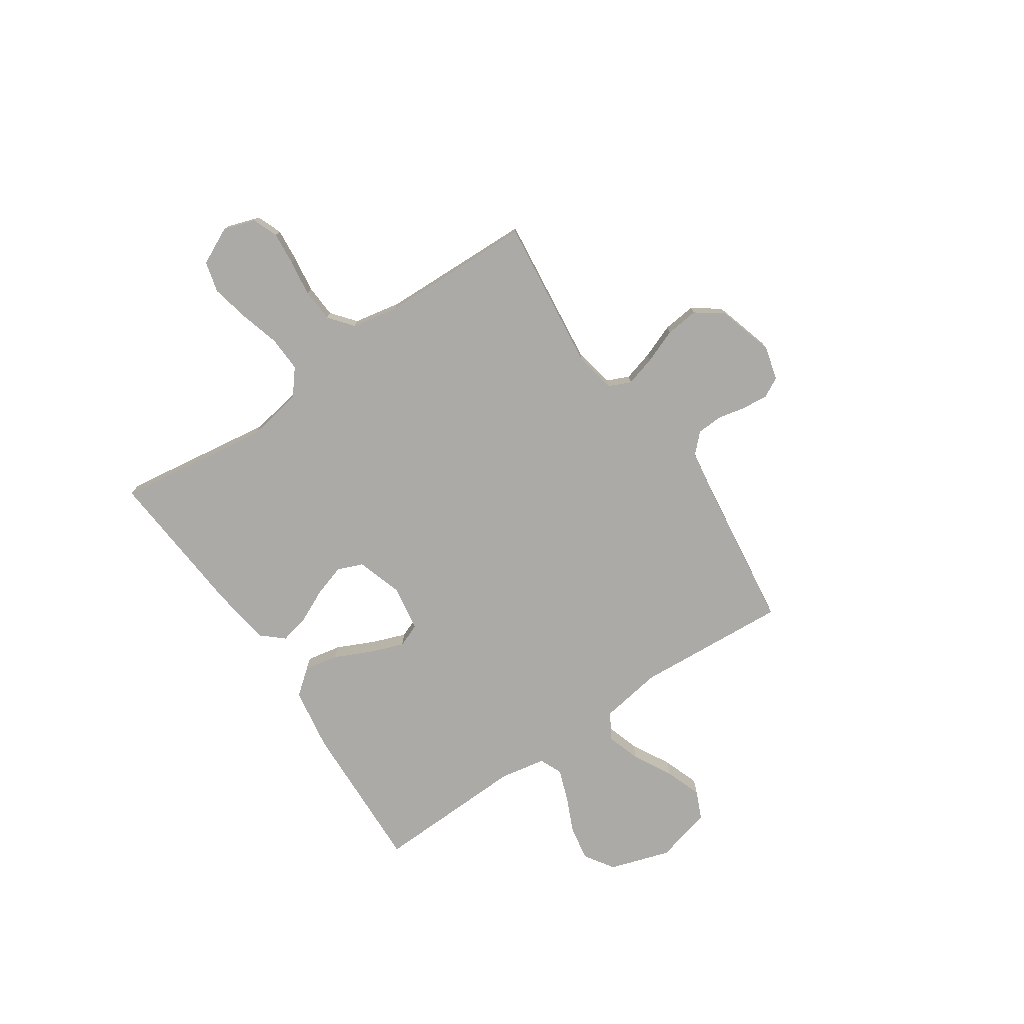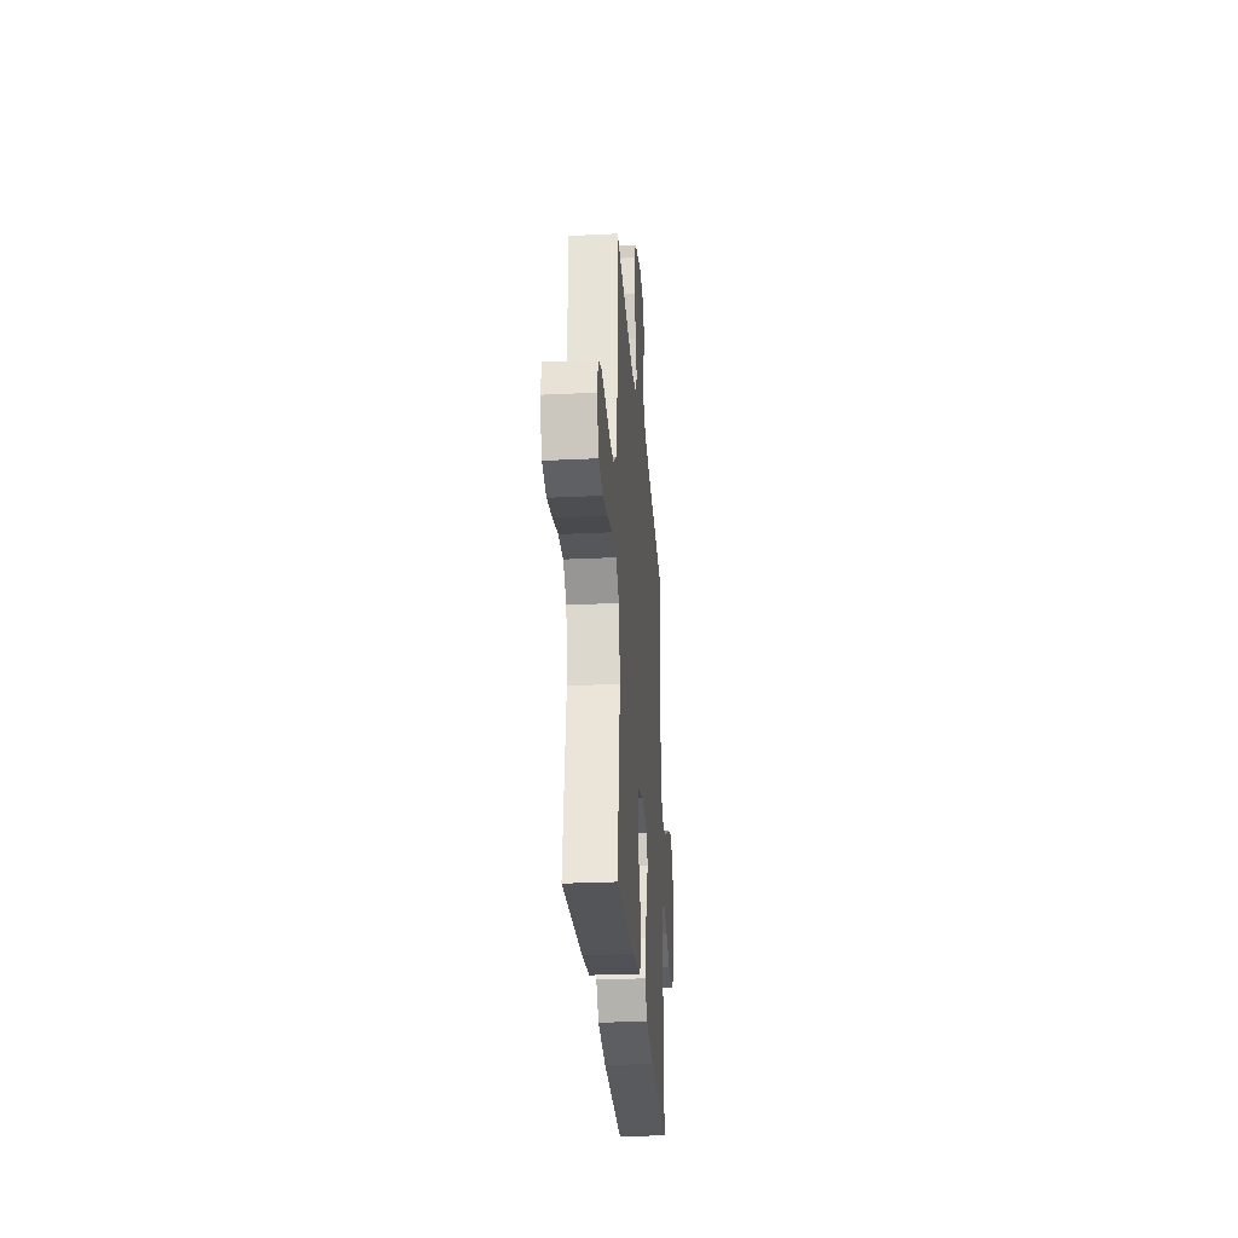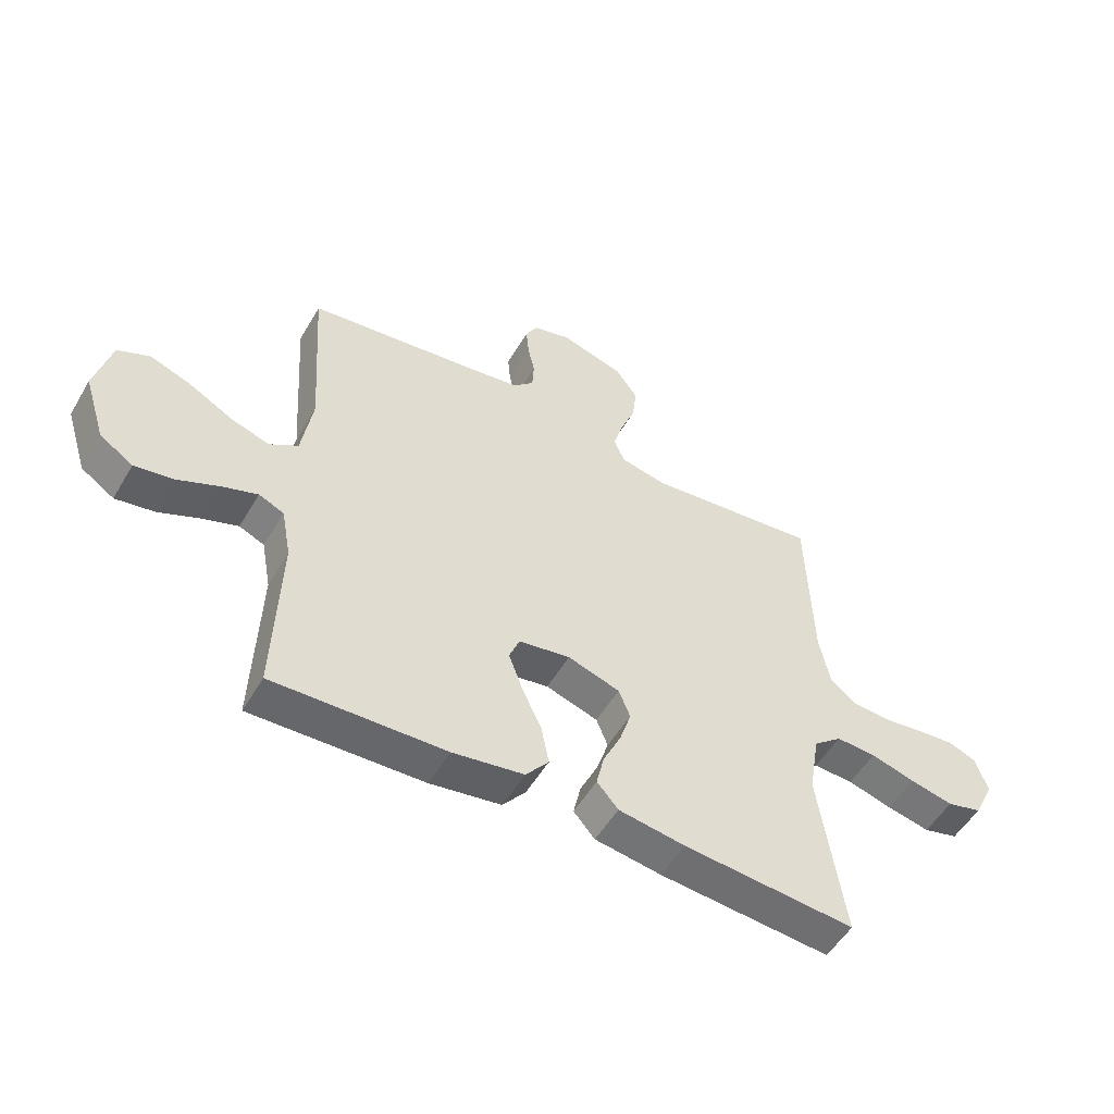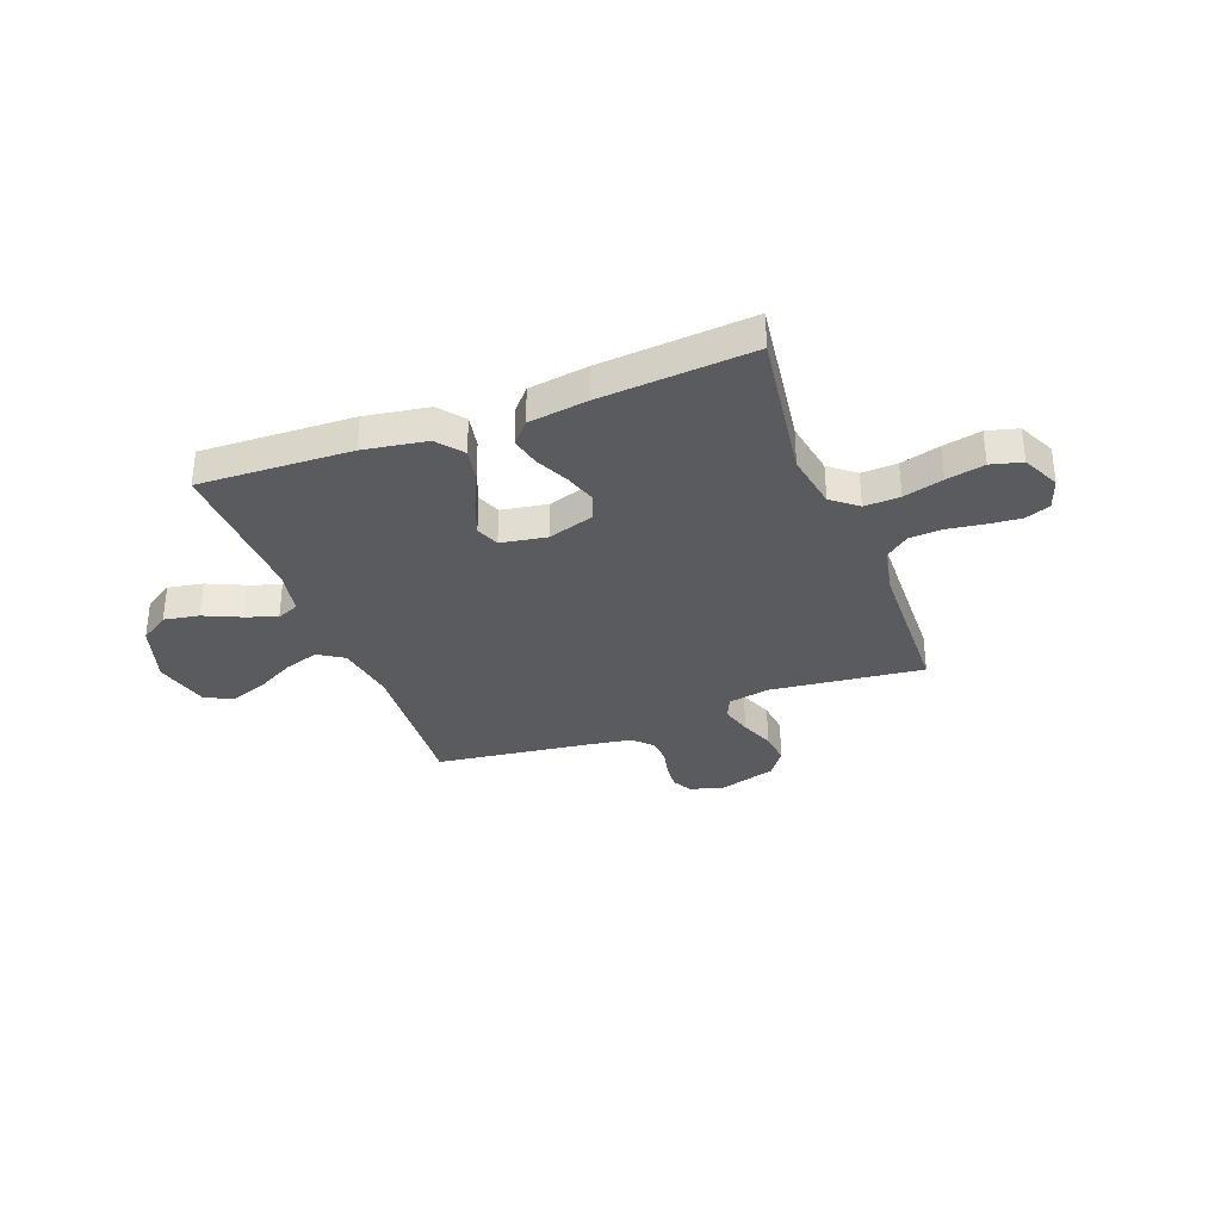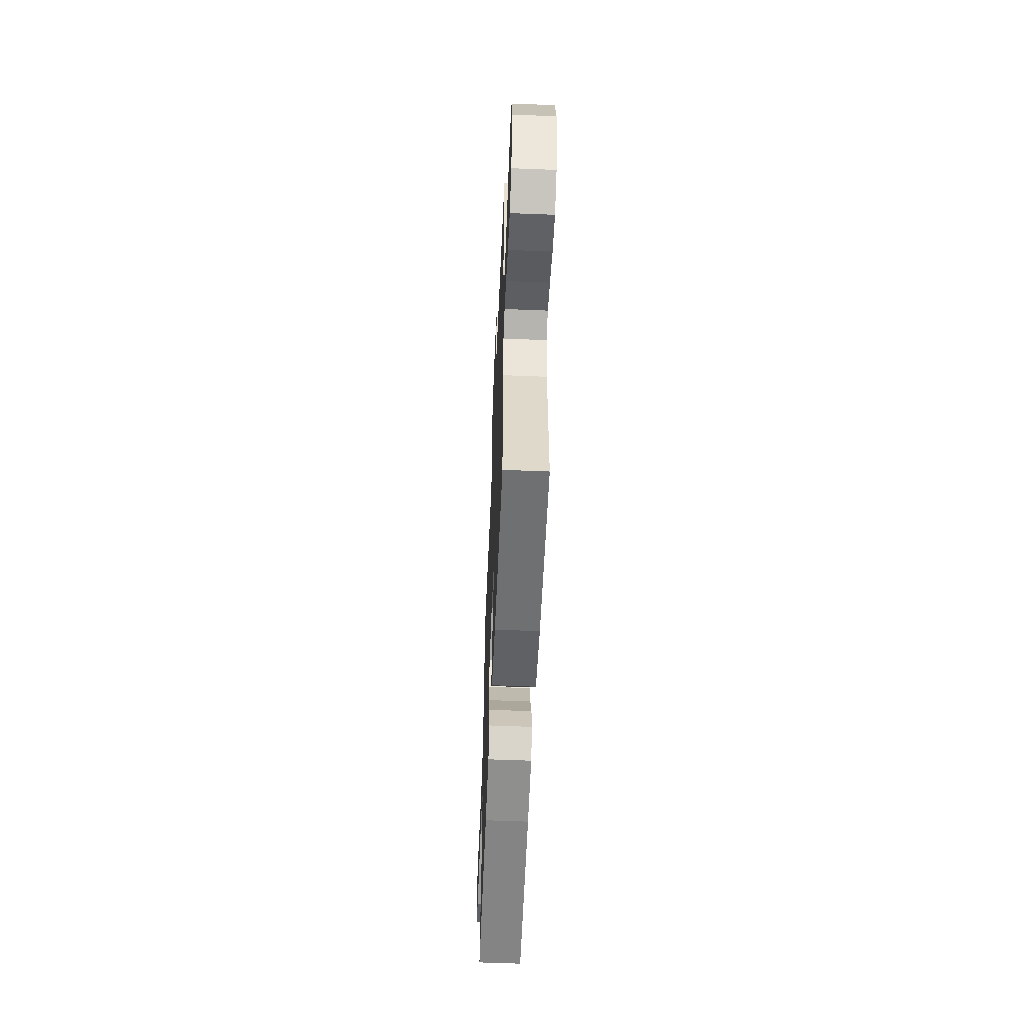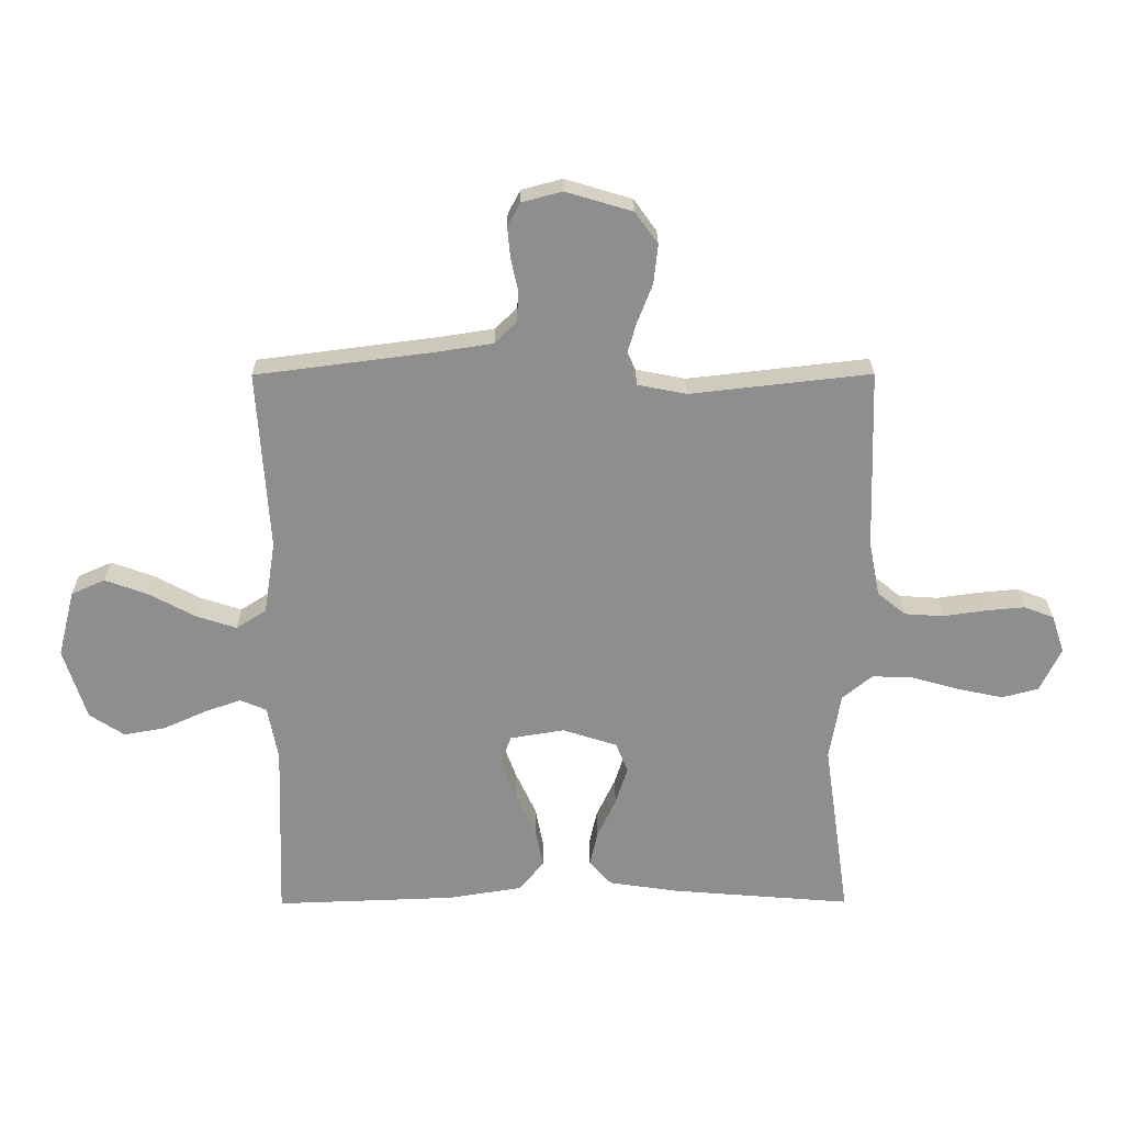
<metadata>
{"format":"obj","ext":"obj","renderer":"f3d","projection":"perspective","resolution":1024,"background":"white","views":[{"elev":-76.1,"azim":-55.9,"up":"+Y"},{"elev":-28.9,"azim":-85.8,"up":"+Z"},{"elev":-52.9,"azim":150.1,"up":"+Z"},{"elev":-33.2,"azim":-159.3,"up":"+Y"},{"elev":-56.9,"azim":87.6,"up":"+Z"},{"elev":25.0,"azim":179.7,"up":"+Z"}]}
</metadata>
<code>
v 0.5 0.07 -0.5
v 0.2 0.07 -0.489
v 0.076 0.07 -0.469
v 0.036 0.07 -0.419
v 0.049 0.07 -0.352
v 0.083 0.07 -0.279
v 0.108 0.07 -0.212
v 0.09 0.07 -0.166
v 0 0.07 -0.151
v -0.091 0.07 -0.18
v -0.111 0.07 -0.23
v -0.091 0.07 -0.293
v -0.06 0.07 -0.359
v -0.047 0.07 -0.417
v -0.084 0.07 -0.459
v -0.2 0.07 -0.476
v -0.5 0.07 -0.5
v -0.457 0.07 -0.2
v -0.476 0.07 -0.089
v -0.526 0.07 -0.048
v -0.596 0.07 -0.051
v -0.674 0.07 -0.073
v -0.749 0.07 -0.089
v -0.81 0.07 -0.073
v -0.845 0.07 0
v -0.824 0.07 0.063
v -0.775 0.07 0.082
v -0.709 0.07 0.076
v -0.639 0.07 0.066
v -0.574 0.07 0.07
v -0.527 0.07 0.108
v -0.509 0.07 0.2
v -0.5 0.07 0.5
v -0.2 0.07 0.466
v -0.118 0.07 0.482
v -0.099 0.07 0.525
v -0.116 0.07 0.585
v -0.142 0.07 0.652
v -0.149 0.07 0.717
v -0.111 0.07 0.77
v 0 0.07 0.803
v 0.067 0.07 0.785
v 0.088 0.07 0.746
v 0.083 0.07 0.694
v 0.071 0.07 0.639
v 0.074 0.07 0.589
v 0.11 0.07 0.553
v 0.2 0.07 0.539
v 0.5 0.07 0.5
v 0.48 0.07 0.2
v 0.499 0.07 0.079
v 0.549 0.07 0.047
v 0.617 0.07 0.069
v 0.693 0.07 0.11
v 0.765 0.07 0.136
v 0.821 0.07 0.111
v 0.849 0.07 0
v 0.811 0.07 -0.119
v 0.753 0.07 -0.157
v 0.684 0.07 -0.145
v 0.613 0.07 -0.113
v 0.551 0.07 -0.091
v 0.507 0.07 -0.11
v 0.49 0.07 -0.2
v 0.5 0 -0.5
v 0.2 0 -0.489
v 0.076 0 -0.469
v 0.036 0 -0.419
v 0.049 0 -0.352
v 0.083 0 -0.279
v 0.108 0 -0.212
v 0.09 0 -0.166
v 0 0 -0.151
v -0.091 0 -0.18
v -0.111 0 -0.23
v -0.091 0 -0.293
v -0.06 0 -0.359
v -0.047 0 -0.417
v -0.084 0 -0.459
v -0.2 0 -0.476
v -0.5 0 -0.5
v -0.457 0 -0.2
v -0.476 0 -0.089
v -0.526 0 -0.048
v -0.596 0 -0.051
v -0.674 0 -0.073
v -0.749 0 -0.089
v -0.81 0 -0.073
v -0.845 0 0
v -0.824 0 0.063
v -0.775 0 0.082
v -0.709 0 0.076
v -0.639 0 0.066
v -0.574 0 0.07
v -0.527 0 0.108
v -0.509 0 0.2
v -0.5 0 0.5
v -0.2 0 0.466
v -0.118 0 0.482
v -0.099 0 0.525
v -0.116 0 0.585
v -0.142 0 0.652
v -0.149 0 0.717
v -0.111 0 0.77
v 0 0 0.803
v 0.067 0 0.785
v 0.088 0 0.746
v 0.083 0 0.694
v 0.071 0 0.639
v 0.074 0 0.589
v 0.11 0 0.553
v 0.2 0 0.539
v 0.5 0 0.5
v 0.48 0 0.2
v 0.499 0 0.079
v 0.549 0 0.047
v 0.617 0 0.069
v 0.693 0 0.11
v 0.765 0 0.136
v 0.821 0 0.111
v 0.849 0 0
v 0.811 0 -0.119
v 0.753 0 -0.157
v 0.684 0 -0.145
v 0.613 0 -0.113
v 0.551 0 -0.091
v 0.507 0 -0.11
v 0.49 0 -0.2
f 58 59 60 61
f 58 61 62
f 57 58 62
f 56 57 62
f 53 54 55 56
f 52 53 56 62
f 51 52 62 63
f 48 49 50
f 47 48 50 51
f 46 47 51 63
f 42 43 44 45
f 40 41 42 45
f 40 45 46
f 37 38 39 40
f 36 37 40 46
f 35 36 46 63
f 32 33 34
f 31 32 34 35
f 26 27 28 29
f 24 25 26 29
f 24 29 30
f 21 22 23 24
f 21 24 30
f 20 21 30 31
f 15 16 17 18
f 15 18 19
f 12 13 14 15
f 11 12 15 19
f 10 11 19 20
f 3 4 5 6
f 3 6 7
f 64 1 2 3
f 64 3 7
f 63 64 7 8
f 35 63 8 9
f 20 31 35
f 9 10 20 35
f 125 124 123 122
f 126 125 122
f 126 122 121
f 126 121 120
f 120 119 118 117
f 126 120 117 116
f 127 126 116 115
f 114 113 112
f 115 114 112 111
f 127 115 111 110
f 109 108 107 106
f 109 106 105 104
f 110 109 104
f 104 103 102 101
f 110 104 101 100
f 127 110 100 99
f 98 97 96
f 99 98 96 95
f 93 92 91 90
f 93 90 89 88
f 94 93 88
f 88 87 86 85
f 94 88 85
f 95 94 85 84
f 82 81 80 79
f 83 82 79
f 79 78 77 76
f 83 79 76 75
f 84 83 75 74
f 70 69 68 67
f 71 70 67
f 67 66 65 128
f 71 67 128
f 72 71 128 127
f 73 72 127 99
f 99 95 84
f 99 84 74 73
f 1 65 66 2
f 2 66 67 3
f 3 67 68 4
f 4 68 69 5
f 5 69 70 6
f 6 70 71 7
f 7 71 72 8
f 8 72 73 9
f 9 73 74 10
f 10 74 75 11
f 11 75 76 12
f 12 76 77 13
f 13 77 78 14
f 14 78 79 15
f 15 79 80 16
f 16 80 81 17
f 17 81 82 18
f 18 82 83 19
f 19 83 84 20
f 20 84 85 21
f 21 85 86 22
f 22 86 87 23
f 23 87 88 24
f 24 88 89 25
f 25 89 90 26
f 26 90 91 27
f 27 91 92 28
f 28 92 93 29
f 29 93 94 30
f 30 94 95 31
f 31 95 96 32
f 32 96 97 33
f 33 97 98 34
f 34 98 99 35
f 35 99 100 36
f 36 100 101 37
f 37 101 102 38
f 38 102 103 39
f 39 103 104 40
f 40 104 105 41
f 41 105 106 42
f 42 106 107 43
f 43 107 108 44
f 44 108 109 45
f 45 109 110 46
f 46 110 111 47
f 47 111 112 48
f 48 112 113 49
f 49 113 114 50
f 50 114 115 51
f 51 115 116 52
f 52 116 117 53
f 53 117 118 54
f 54 118 119 55
f 55 119 120 56
f 56 120 121 57
f 57 121 122 58
f 58 122 123 59
f 59 123 124 60
f 60 124 125 61
f 61 125 126 62
f 62 126 127 63
f 63 127 128 64
f 64 128 65 1

</code>
